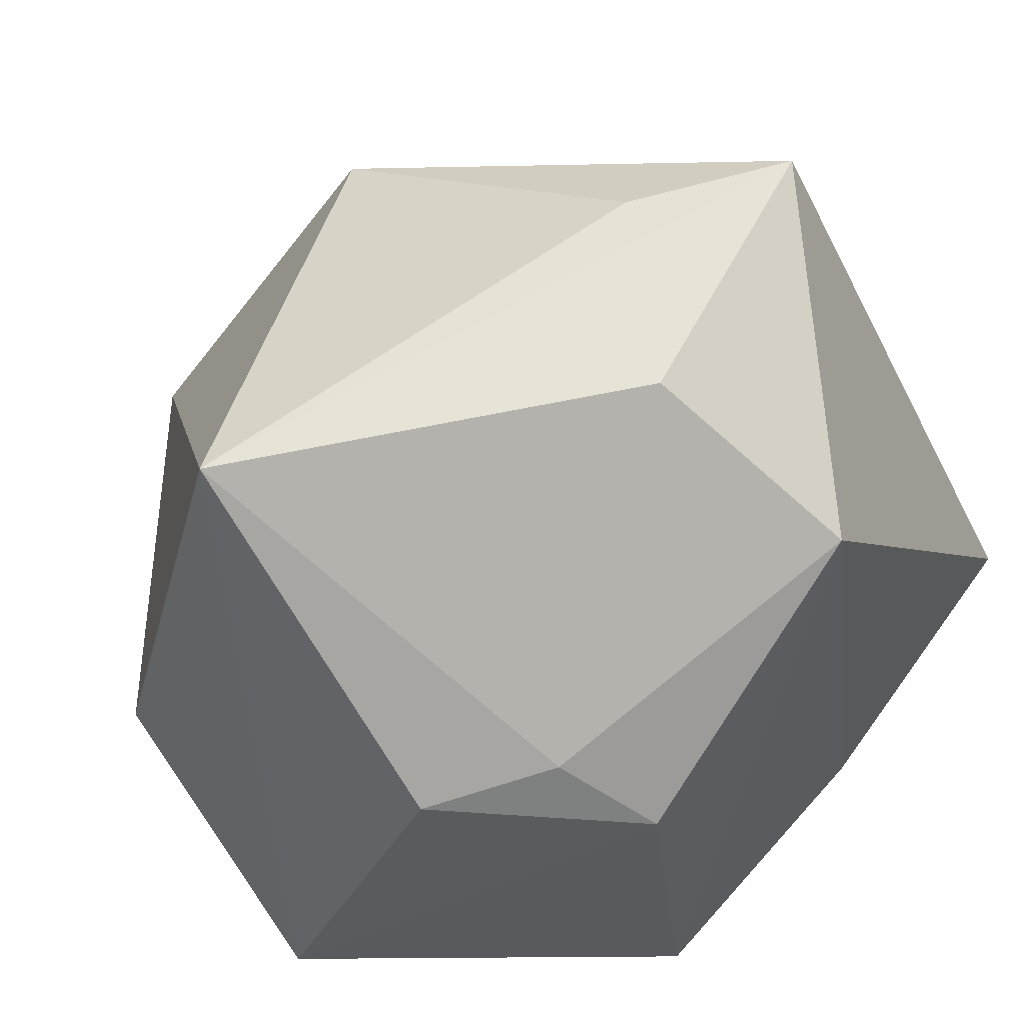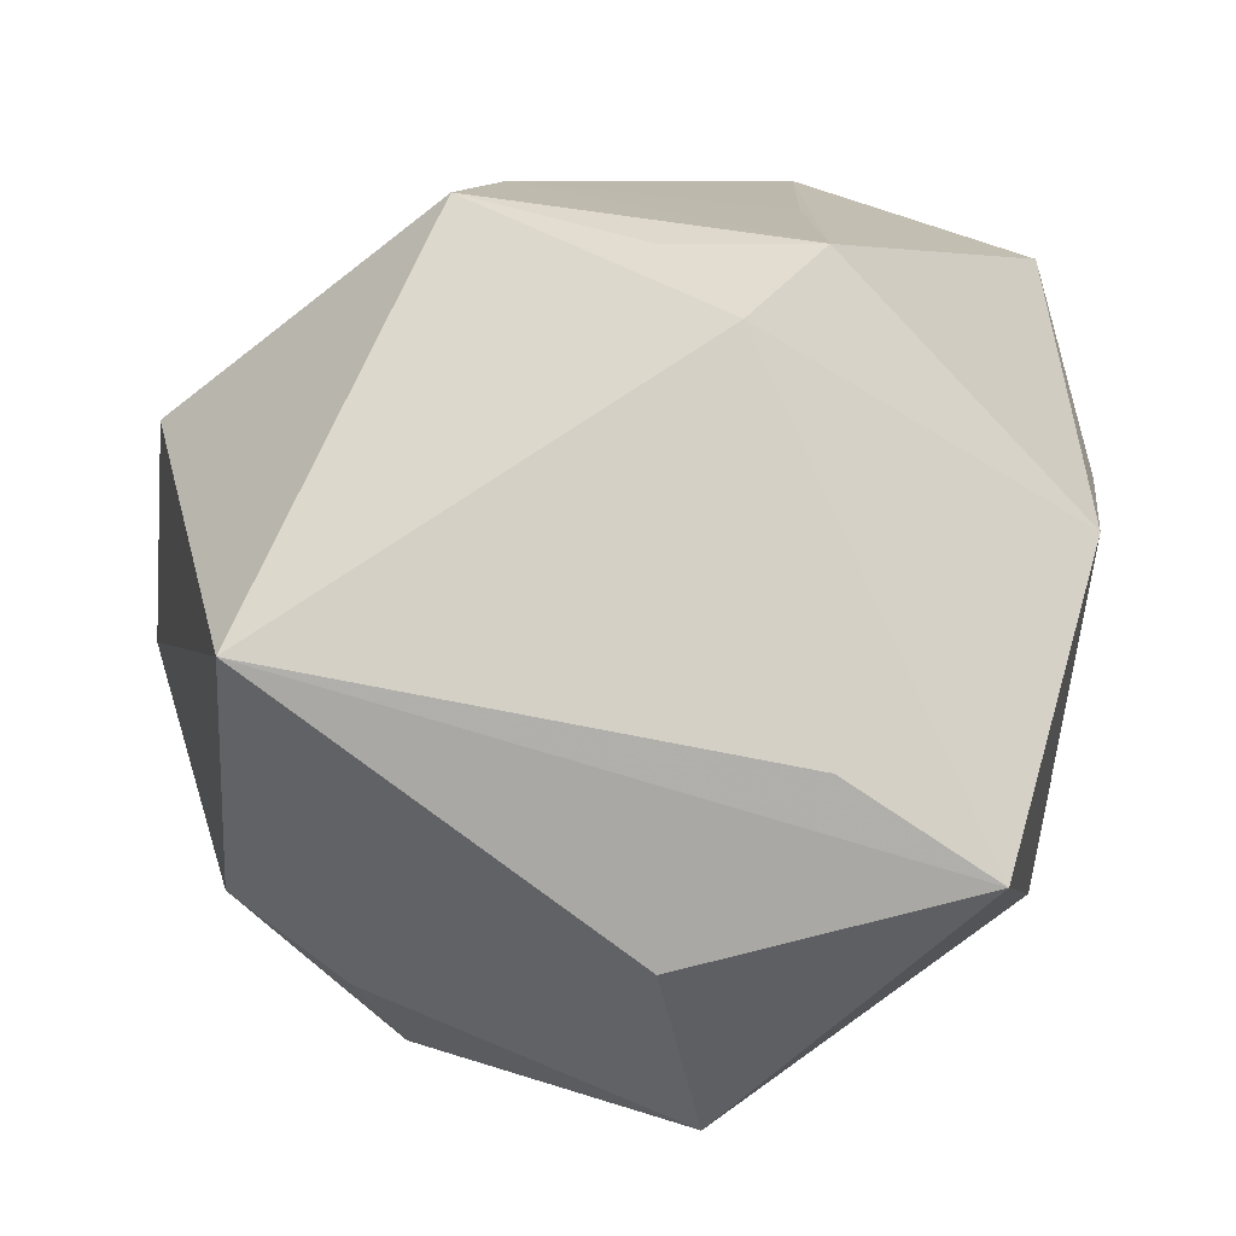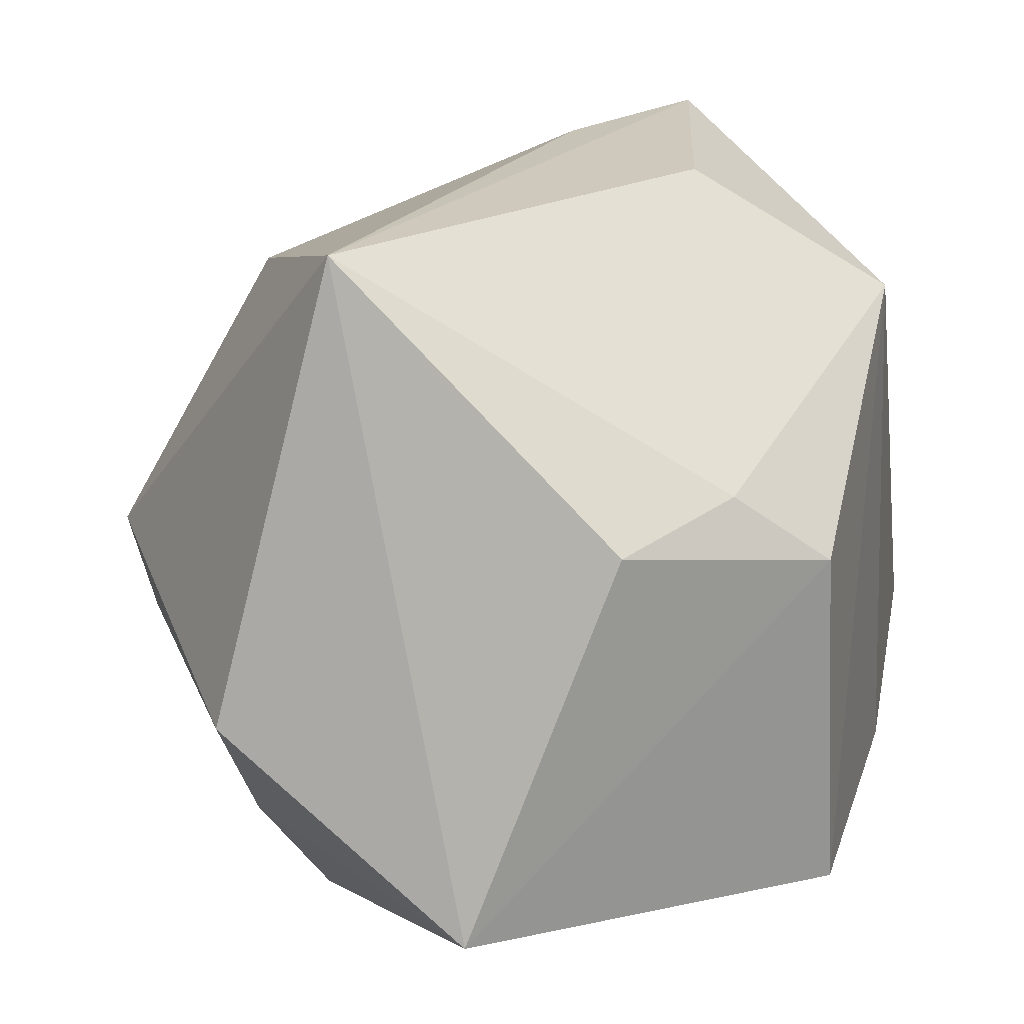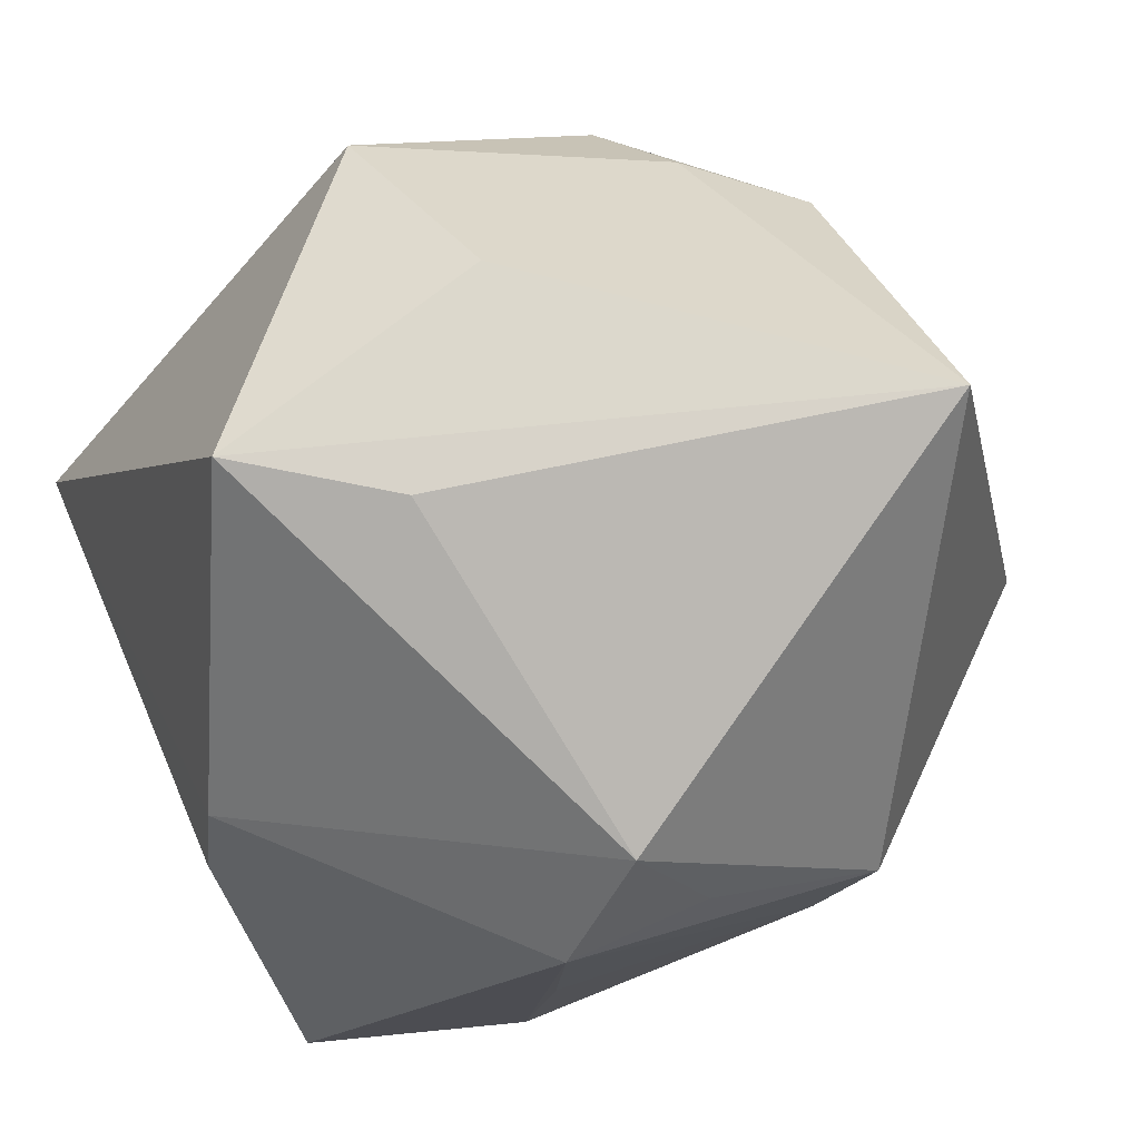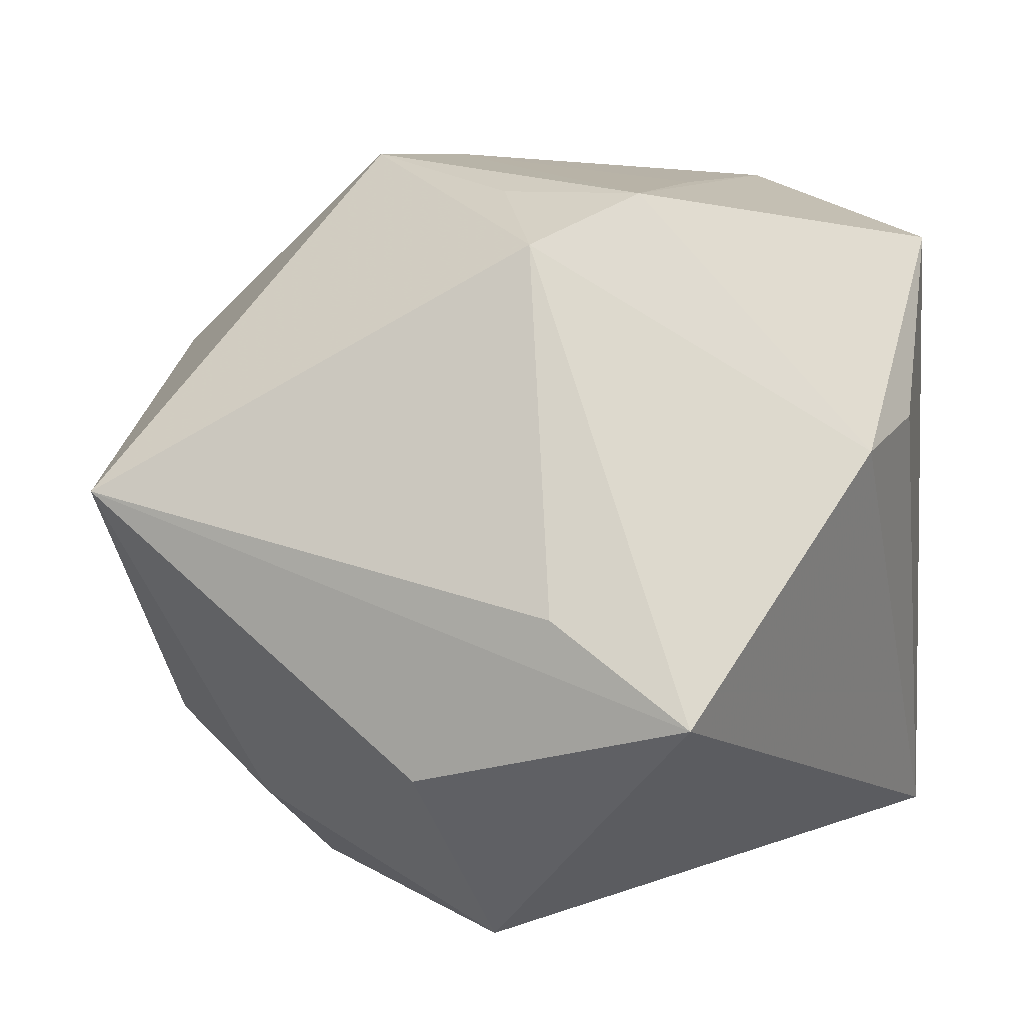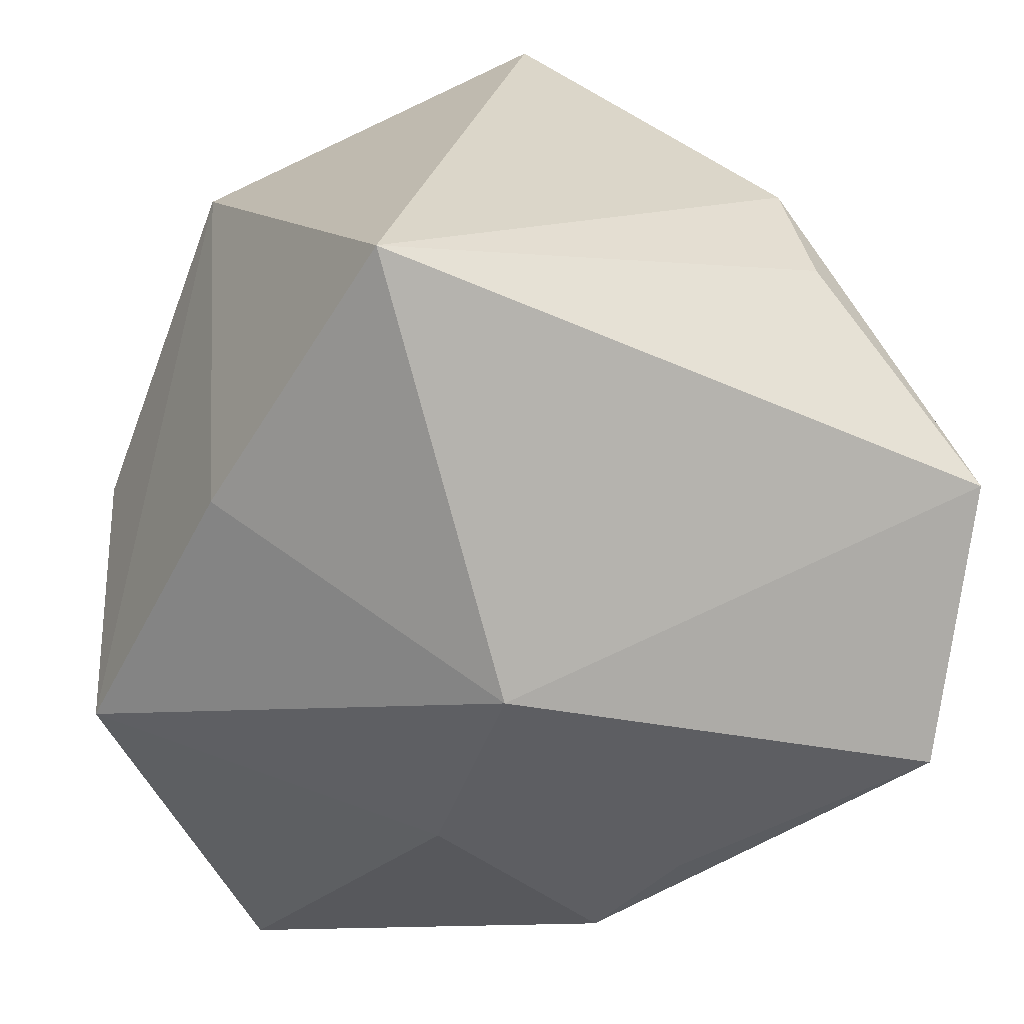
<metadata>
{"format":"obj","ext":"obj","renderer":"f3d","projection":"perspective","resolution":1024,"background":"white","views":[{"elev":52.6,"azim":133.9,"up":"+Y"},{"elev":14.8,"azim":174.5,"up":"+Z"},{"elev":15.8,"azim":108.1,"up":"+Y"},{"elev":76.5,"azim":-24.3,"up":"+Y"},{"elev":10.5,"azim":-166.2,"up":"+Z"},{"elev":-42.8,"azim":-116.3,"up":"+Y"}]}
</metadata>
<code>
v -0.03907 -0.01593 0.03043
v 0.03714 0.01006 -0.02011
v 0.02313 -0.02471 0.02246
v 0.04437 -0.02673 -0.007479
v -0.0001172 0.01509 0.03657
v -0.0141 0.01675 0.03666
v -0.01511 -0.005832 0.03659
v 0.01602 -0.02731 -0.03607
v -0.01151 -0.02212 -0.03545
v -0.03746 0.01774 0.0121
v 0.006298 -0.03765 -0.004008
v 0.03622 0.03595 0.008186
v -0.04026 -0.01473 -0.03213
v 0.01079 -0.008137 0.03922
v -0.01457 -0.03765 -0.007186
v 0.04223 -0.008802 0.01804
v 0.003657 -0.03508 0.02089
v 0.02153 0.007014 -0.03607
v -0.01848 -0.03234 0.03606
v -0.0245 0.04393 -0.009851
v -0.03998 0.005066 0.01389
v 0.002574 0.04037 -0.01746
v -0.01098 0.04186 -0.0008035
v 0.02647 0.01376 -0.02782
v -0.002499 0.02886 -0.03607
v -0.005579 0.0273 0.03228
v 0.01632 0.003132 0.03958
v 0.01563 -0.03557 0.0178
f 2 12 4
f 20 13 10
f 25 13 20
f 4 12 16
f 26 20 10
f 12 2 24
f 22 20 12
f 25 20 22
f 12 24 22
f 22 24 25
f 9 13 25
f 25 8 9
f 18 2 4
f 4 8 18
f 18 24 2
f 18 8 25
f 25 24 18
f 12 26 27
f 27 16 12
f 14 16 27
f 12 20 23
f 23 26 12
f 20 26 23
f 11 8 4
f 4 16 3
f 3 16 14
f 14 19 3
f 15 9 8
f 8 11 15
f 13 9 15
f 15 1 13
f 19 1 15
f 28 3 19
f 28 11 4
f 4 3 28
f 10 13 21
f 21 1 10
f 13 1 21
f 6 1 19
f 14 27 6
f 6 26 10
f 10 1 6
f 19 15 17
f 17 28 19
f 17 15 11
f 11 28 17
f 7 19 14
f 14 6 7
f 7 6 19
f 5 27 26
f 26 6 5
f 5 6 27

</code>
